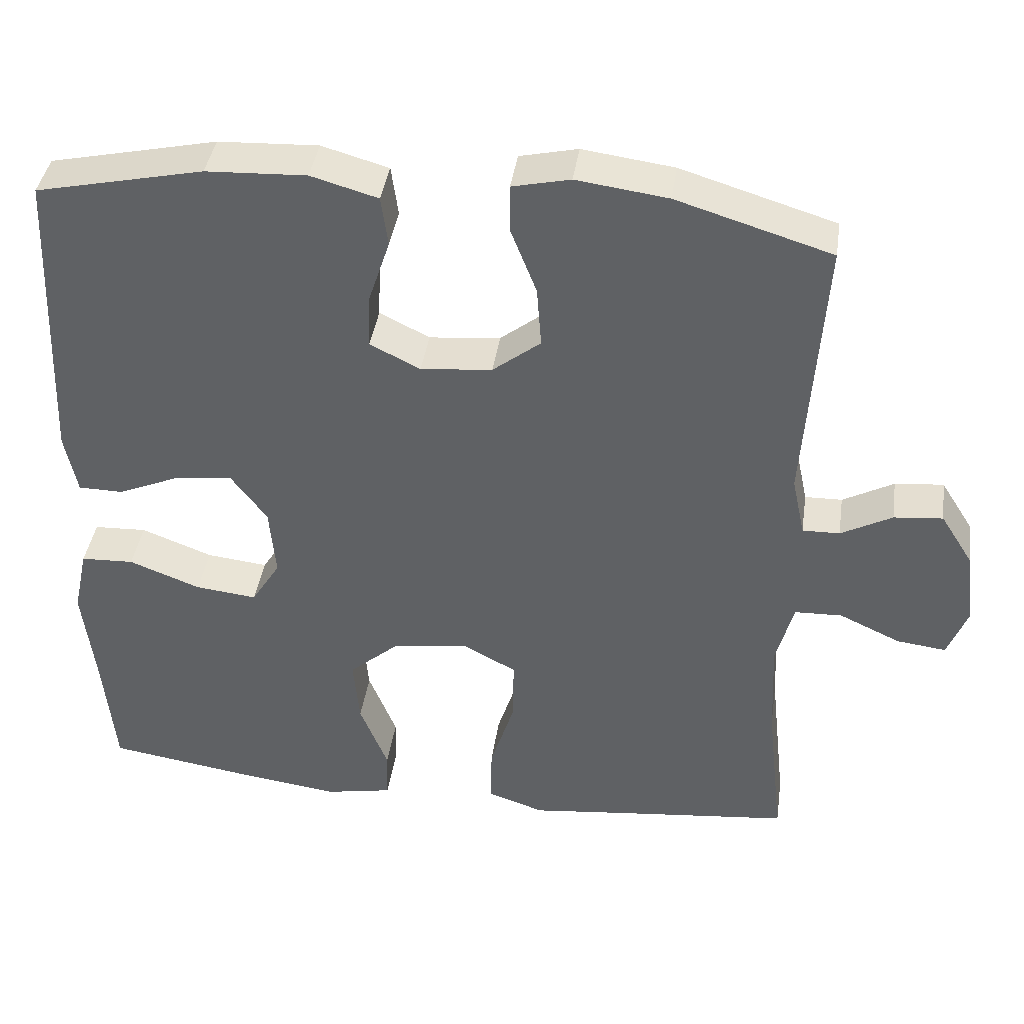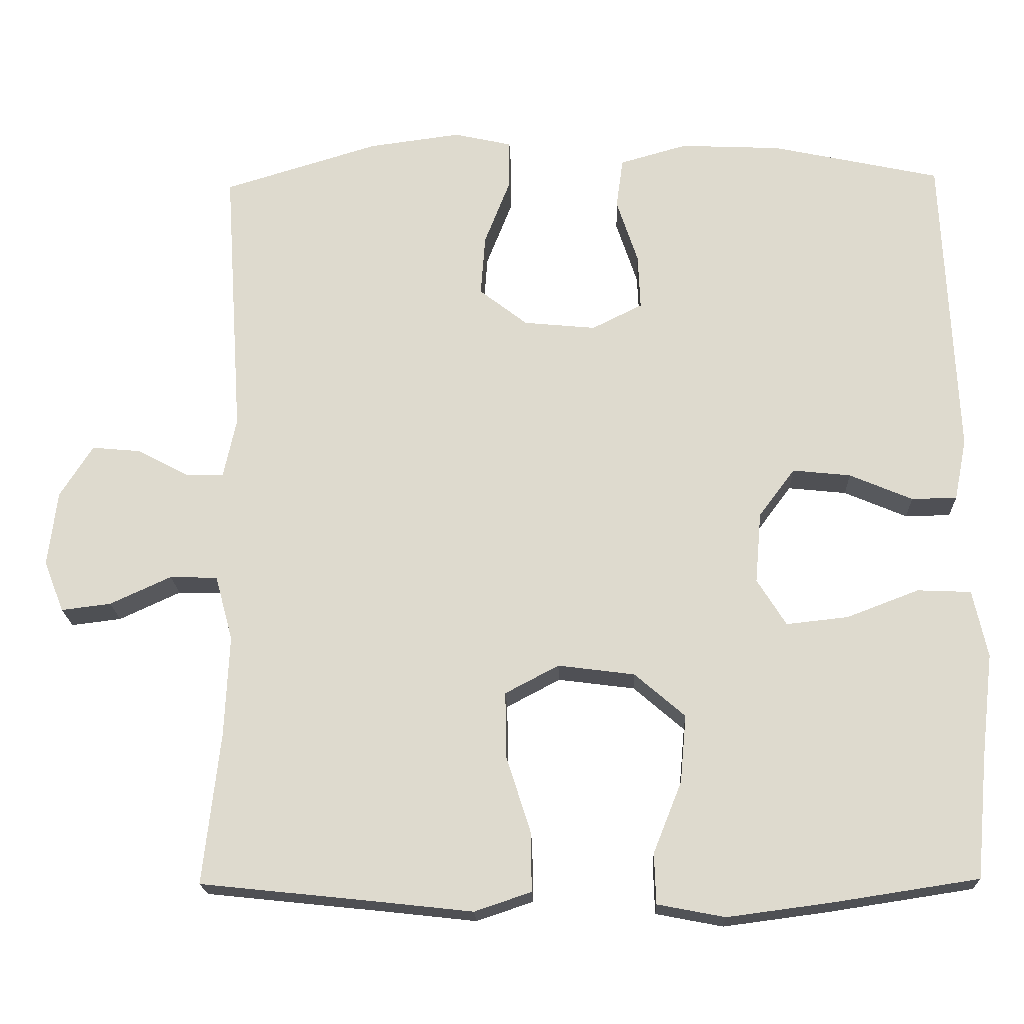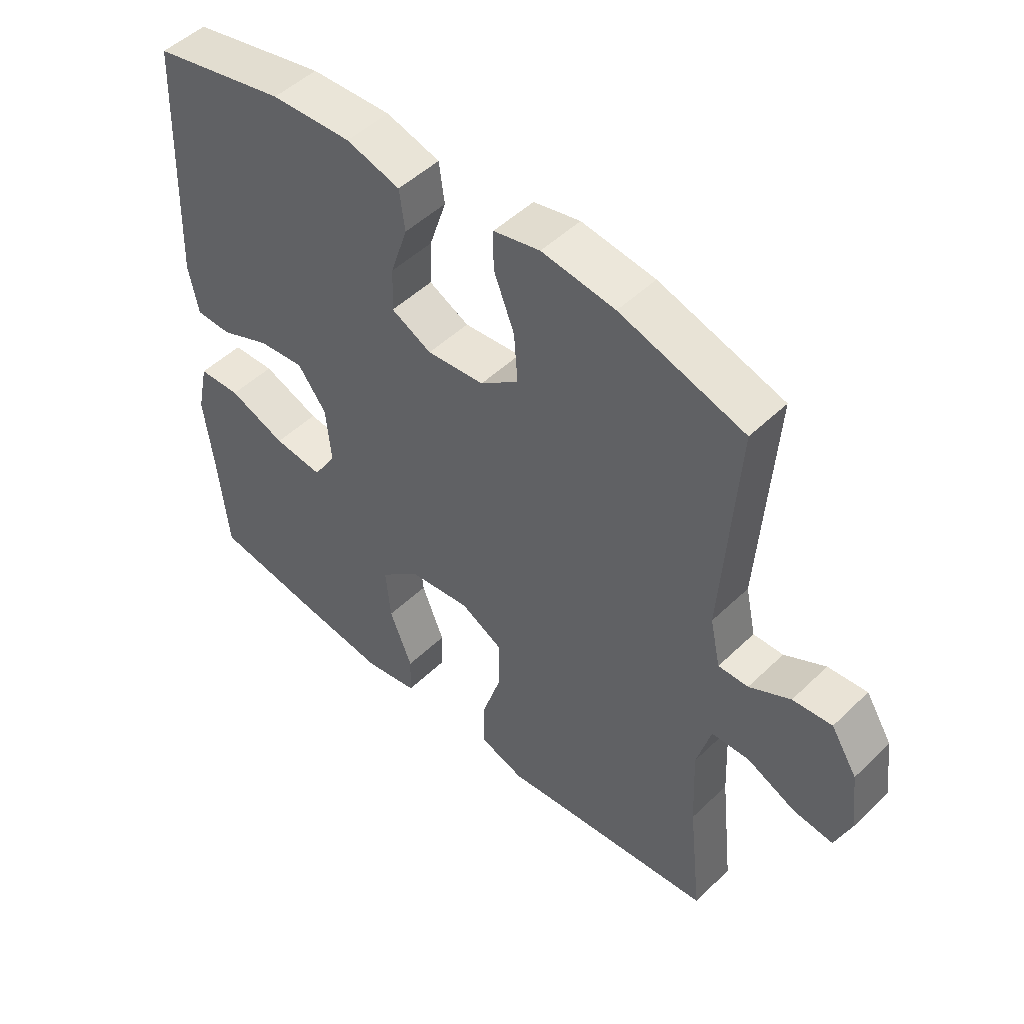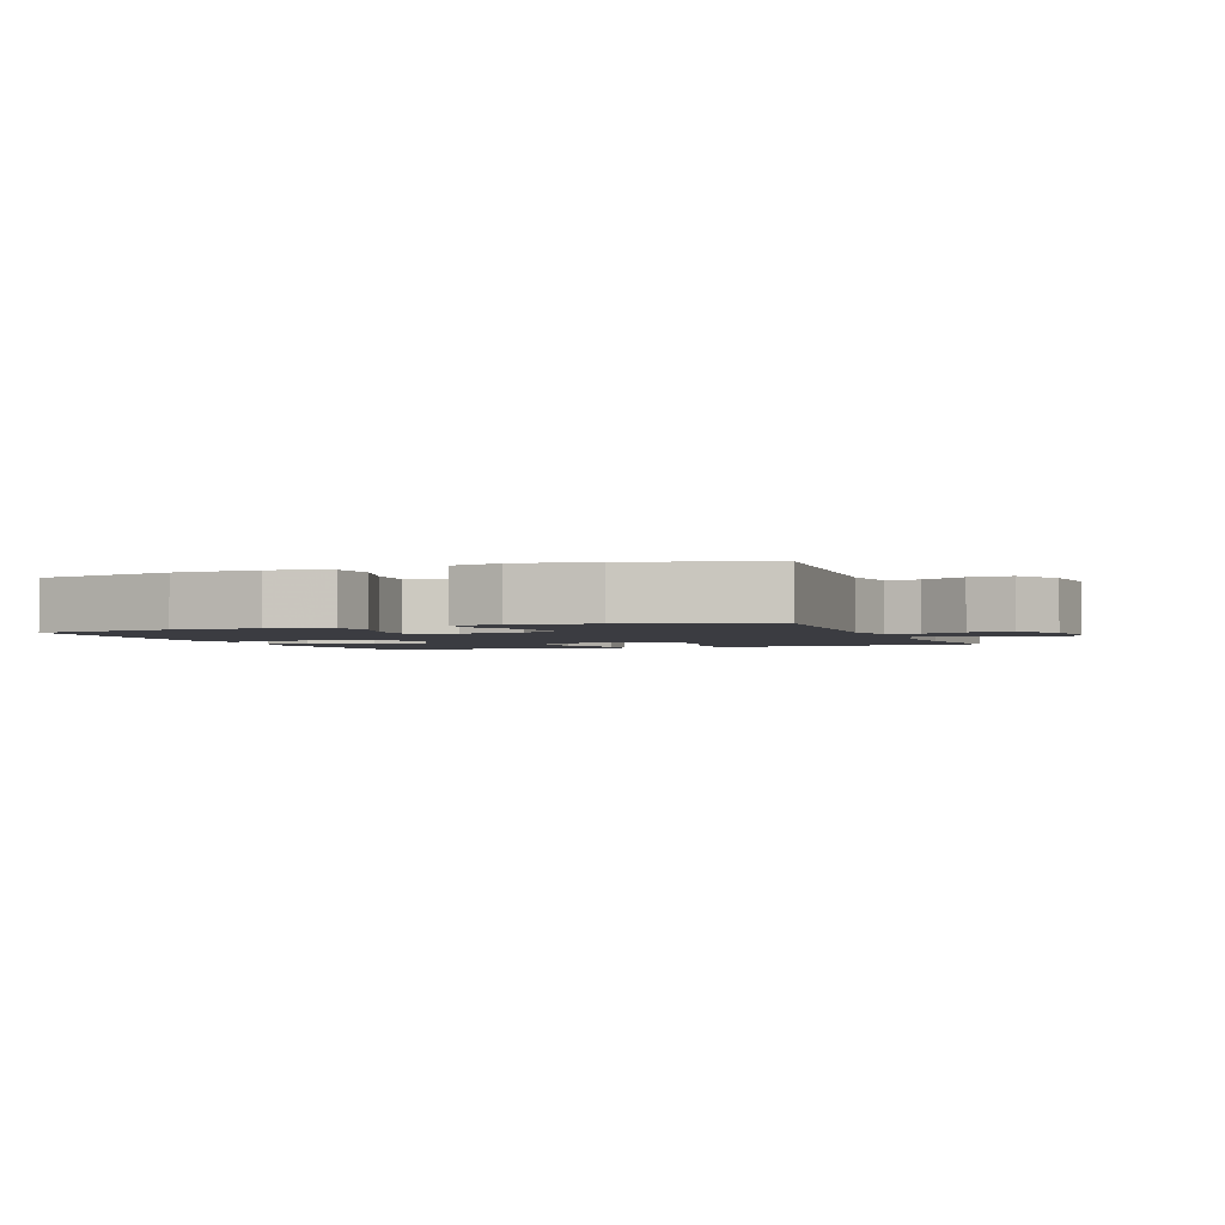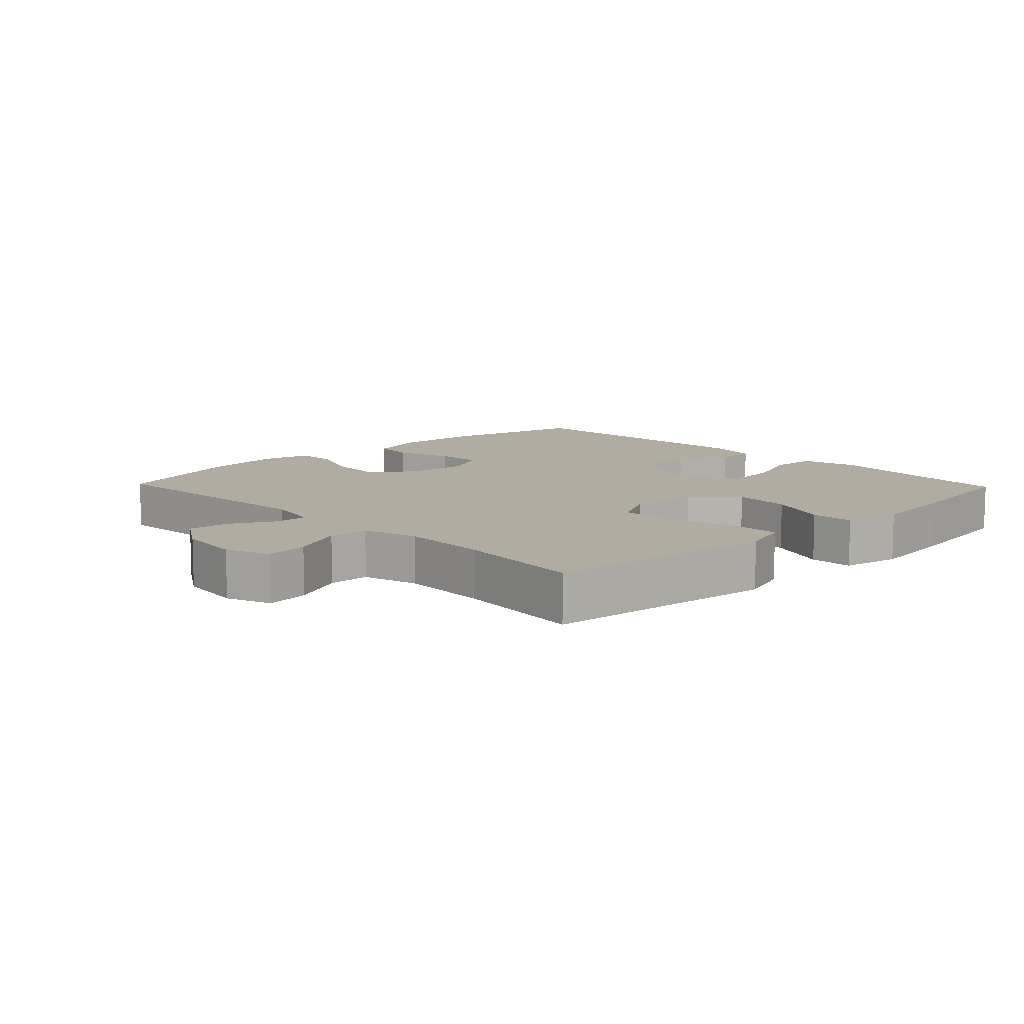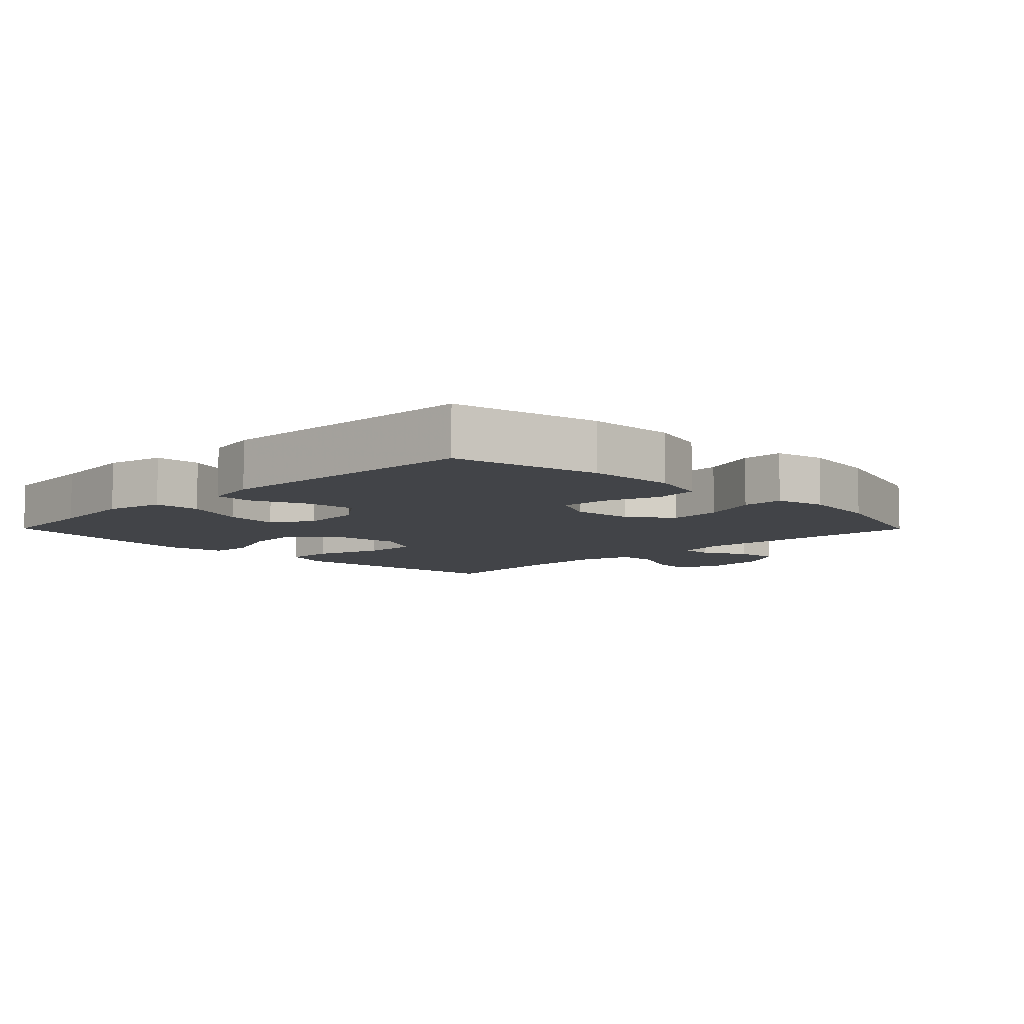
<metadata>
{"format":"obj","ext":"obj","renderer":"f3d","projection":"perspective","resolution":1024,"background":"white","views":[{"elev":40.3,"azim":8.3,"up":"+Z"},{"elev":-19.5,"azim":-178.0,"up":"+Z"},{"elev":49.5,"azim":43.4,"up":"+Z"},{"elev":-2.2,"azim":20.7,"up":"+Y"},{"elev":10.2,"azim":136.2,"up":"+Y"},{"elev":-7.7,"azim":-45.3,"up":"+Y"}]}
</metadata>
<code>
v 0.5 0.07 -0.5
v 0.263 0.07 -0.525
v 0.146 0.07 -0.538
v 0.072 0.07 -0.513
v 0.073 0.07 -0.436
v 0.105 0.07 -0.335
v 0.106 0.07 -0.25
v 0.036 0.07 -0.213
v -0.064 0.07 -0.226
v -0.13 0.07 -0.283
v -0.122 0.07 -0.371
v -0.085 0.07 -0.464
v -0.087 0.07 -0.53
v -0.175 0.07 -0.547
v -0.311 0.07 -0.529
v -0.5 0.07 -0.5
v -0.515 0.07 -0.341
v -0.531 0.07 -0.205
v -0.512 0.07 -0.117
v -0.442 0.07 -0.114
v -0.348 0.07 -0.15
v -0.267 0.07 -0.159
v -0.229 0.07 -0.098
v -0.237 0.07 -0.005
v -0.284 0.07 0.058
v -0.36 0.07 0.05
v -0.442 0.07 0.015
v -0.501 0.07 0.016
v -0.517 0.07 0.096
v -0.5 0.07 0.5
v -0.28 0.07 0.548
v -0.148 0.07 0.554
v -0.06 0.07 0.529
v -0.051 0.07 0.463
v -0.079 0.07 0.378
v -0.082 0.07 0.306
v -0.016 0.07 0.273
v 0.078 0.07 0.282
v 0.141 0.07 0.331
v 0.135 0.07 0.411
v 0.101 0.07 0.498
v 0.101 0.07 0.561
v 0.177 0.07 0.578
v 0.297 0.07 0.562
v 0.5 0.07 0.5
v 0.476 0.07 0.14
v 0.493 0.07 0.061
v 0.542 0.07 0.062
v 0.609 0.07 0.098
v 0.673 0.07 0.104
v 0.716 0.07 0.036
v 0.728 0.07 -0.062
v 0.702 0.07 -0.129
v 0.637 0.07 -0.121
v 0.557 0.07 -0.084
v 0.495 0.07 -0.086
v 0.472 0.07 -0.171
v 0.478 0.07 -0.303
v 0.5 0 -0.5
v 0.263 0 -0.525
v 0.146 0 -0.538
v 0.072 0 -0.513
v 0.073 0 -0.436
v 0.105 0 -0.335
v 0.106 0 -0.25
v 0.036 0 -0.213
v -0.064 0 -0.226
v -0.13 0 -0.283
v -0.122 0 -0.371
v -0.085 0 -0.464
v -0.087 0 -0.53
v -0.175 0 -0.547
v -0.311 0 -0.529
v -0.5 0 -0.5
v -0.515 0 -0.341
v -0.531 0 -0.205
v -0.512 0 -0.117
v -0.442 0 -0.114
v -0.348 0 -0.15
v -0.267 0 -0.159
v -0.229 0 -0.098
v -0.237 0 -0.005
v -0.284 0 0.058
v -0.36 0 0.05
v -0.442 0 0.015
v -0.501 0 0.016
v -0.517 0 0.096
v -0.5 0 0.5
v -0.28 0 0.548
v -0.148 0 0.554
v -0.06 0 0.529
v -0.051 0 0.463
v -0.079 0 0.378
v -0.082 0 0.306
v -0.016 0 0.273
v 0.078 0 0.282
v 0.141 0 0.331
v 0.135 0 0.411
v 0.101 0 0.498
v 0.101 0 0.561
v 0.177 0 0.578
v 0.297 0 0.562
v 0.5 0 0.5
v 0.476 0 0.14
v 0.493 0 0.061
v 0.542 0 0.062
v 0.609 0 0.098
v 0.673 0 0.104
v 0.716 0 0.036
v 0.728 0 -0.062
v 0.702 0 -0.129
v 0.637 0 -0.121
v 0.557 0 -0.084
v 0.495 0 -0.086
v 0.472 0 -0.171
v 0.478 0 -0.303
f 52 53 54 55
f 52 55 56
f 51 52 56
f 48 49 50 51
f 47 48 51 56
f 46 47 56 57
f 44 45 46
f 43 44 46 57
f 40 41 42 43
f 39 40 43 57
f 32 33 34 35
f 32 35 36
f 31 32 36
f 30 31 36
f 29 30 36 37
f 26 27 28 29
f 25 26 29 37
f 18 19 20 21
f 17 18 21 22
f 16 17 22
f 15 16 22
f 14 15 22 23
f 11 12 13 14
f 10 11 14 23
f 3 4 5 6
f 2 3 6 7
f 58 1 2 7
f 38 39 57 58
f 38 58 7 8
f 24 25 37 38
f 24 38 8 9
f 9 10 23 24
f 113 112 111 110
f 114 113 110
f 114 110 109
f 109 108 107 106
f 114 109 106 105
f 115 114 105 104
f 104 103 102
f 115 104 102 101
f 101 100 99 98
f 115 101 98 97
f 93 92 91 90
f 94 93 90
f 94 90 89
f 94 89 88
f 95 94 88 87
f 87 86 85 84
f 95 87 84 83
f 79 78 77 76
f 80 79 76 75
f 80 75 74
f 80 74 73
f 81 80 73 72
f 72 71 70 69
f 81 72 69 68
f 64 63 62 61
f 65 64 61 60
f 65 60 59 116
f 116 115 97 96
f 66 65 116 96
f 96 95 83 82
f 67 66 96 82
f 82 81 68 67
f 1 59 60 2
f 2 60 61 3
f 3 61 62 4
f 4 62 63 5
f 5 63 64 6
f 6 64 65 7
f 7 65 66 8
f 8 66 67 9
f 9 67 68 10
f 10 68 69 11
f 11 69 70 12
f 12 70 71 13
f 13 71 72 14
f 14 72 73 15
f 15 73 74 16
f 16 74 75 17
f 17 75 76 18
f 18 76 77 19
f 19 77 78 20
f 20 78 79 21
f 21 79 80 22
f 22 80 81 23
f 23 81 82 24
f 24 82 83 25
f 25 83 84 26
f 26 84 85 27
f 27 85 86 28
f 28 86 87 29
f 29 87 88 30
f 30 88 89 31
f 31 89 90 32
f 32 90 91 33
f 33 91 92 34
f 34 92 93 35
f 35 93 94 36
f 36 94 95 37
f 37 95 96 38
f 38 96 97 39
f 39 97 98 40
f 40 98 99 41
f 41 99 100 42
f 42 100 101 43
f 43 101 102 44
f 44 102 103 45
f 45 103 104 46
f 46 104 105 47
f 47 105 106 48
f 48 106 107 49
f 49 107 108 50
f 50 108 109 51
f 51 109 110 52
f 52 110 111 53
f 53 111 112 54
f 54 112 113 55
f 55 113 114 56
f 56 114 115 57
f 57 115 116 58
f 58 116 59 1

</code>
